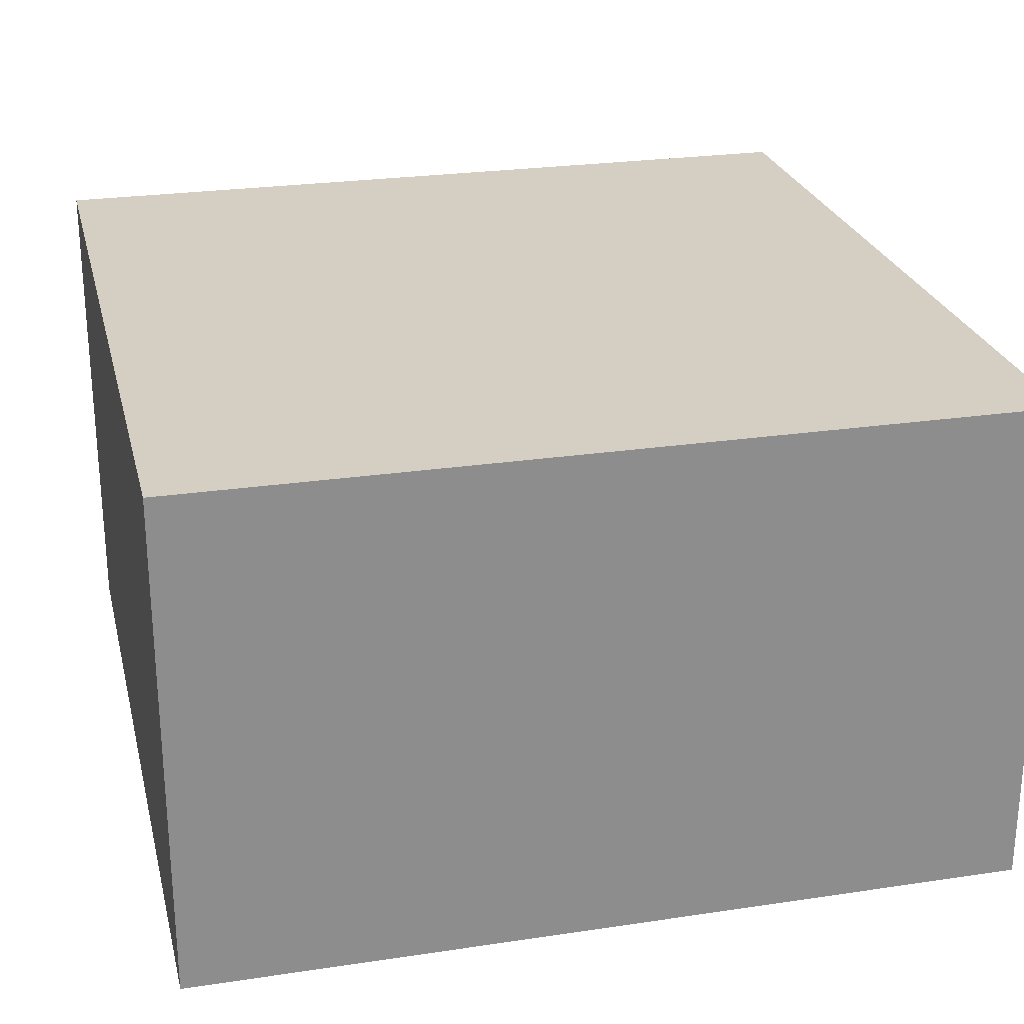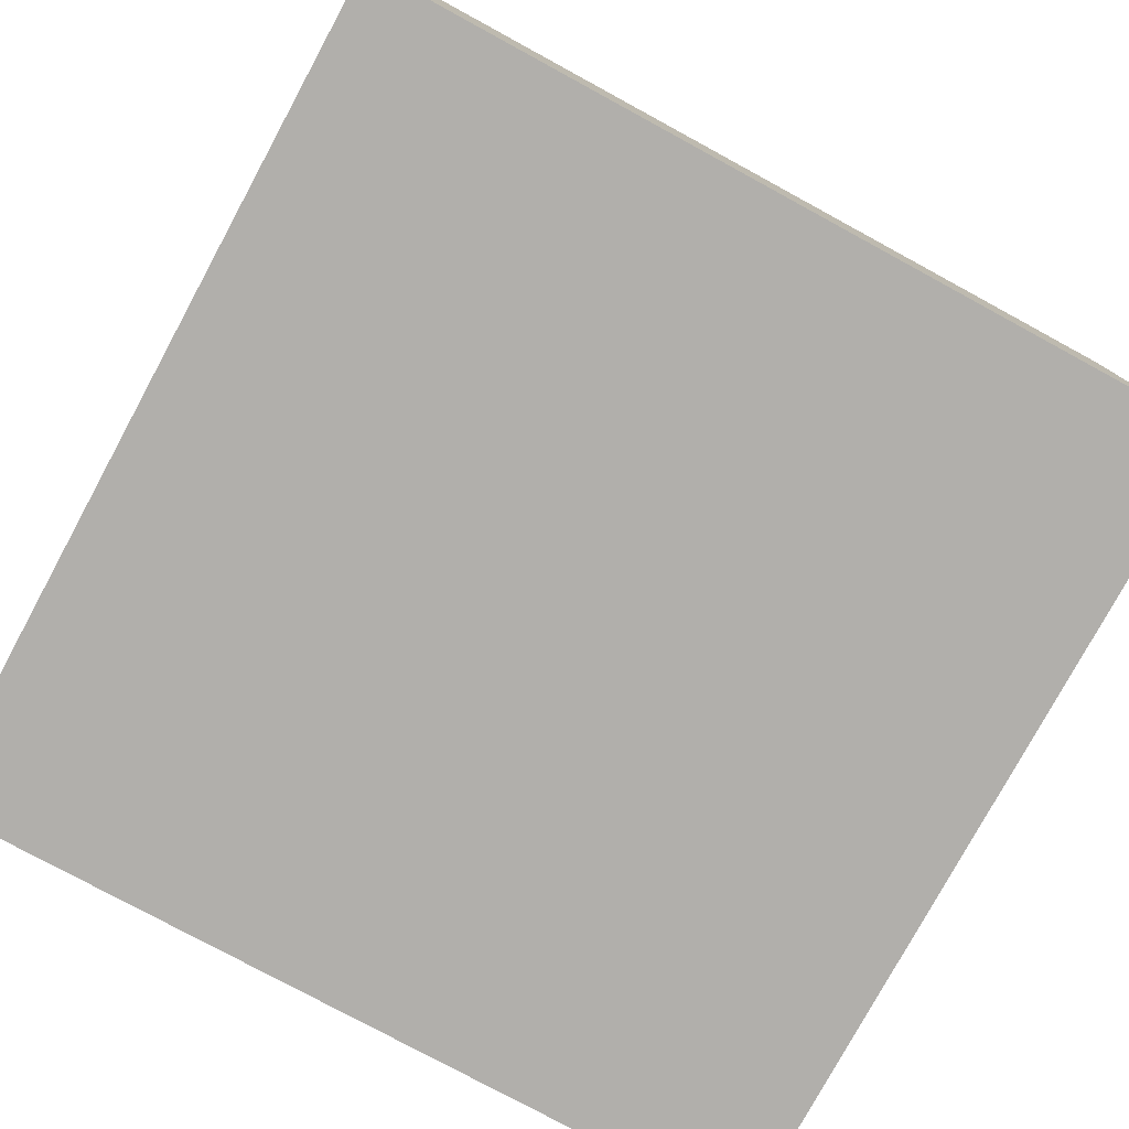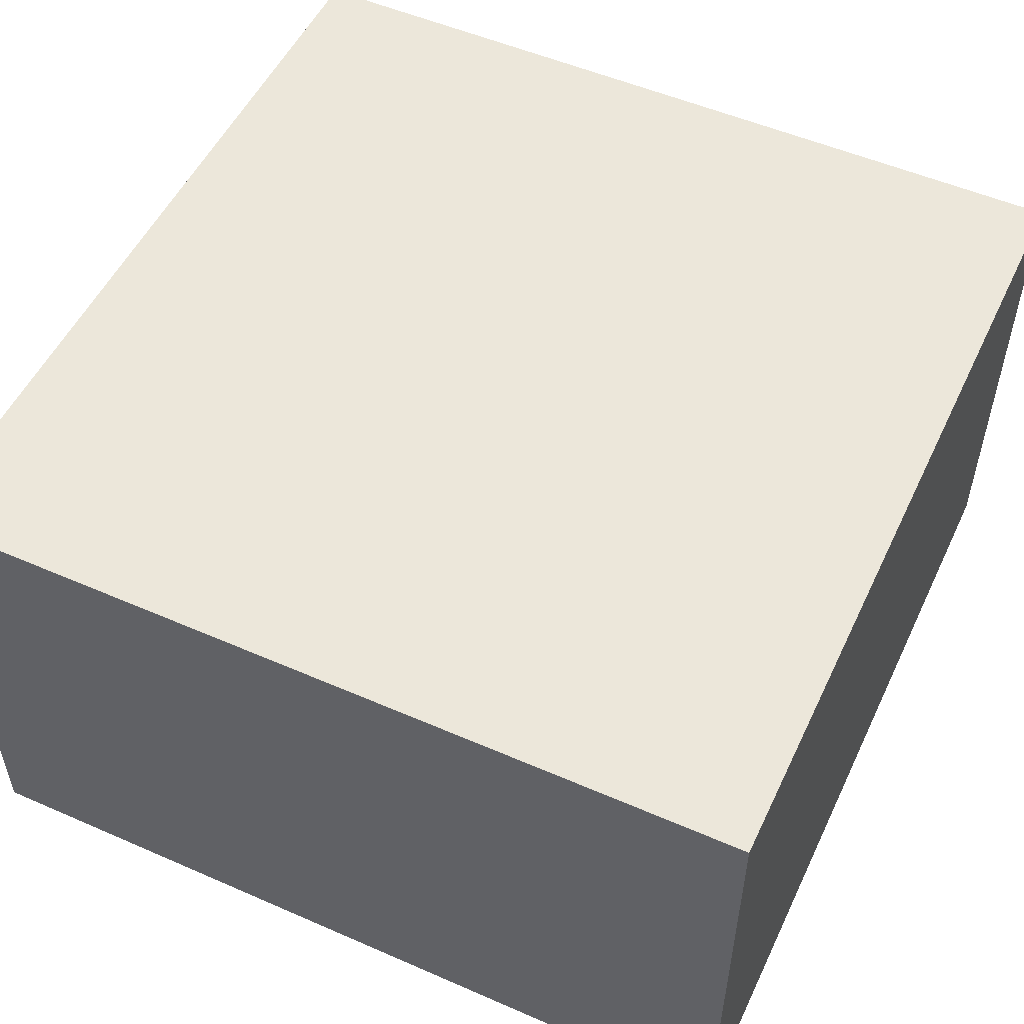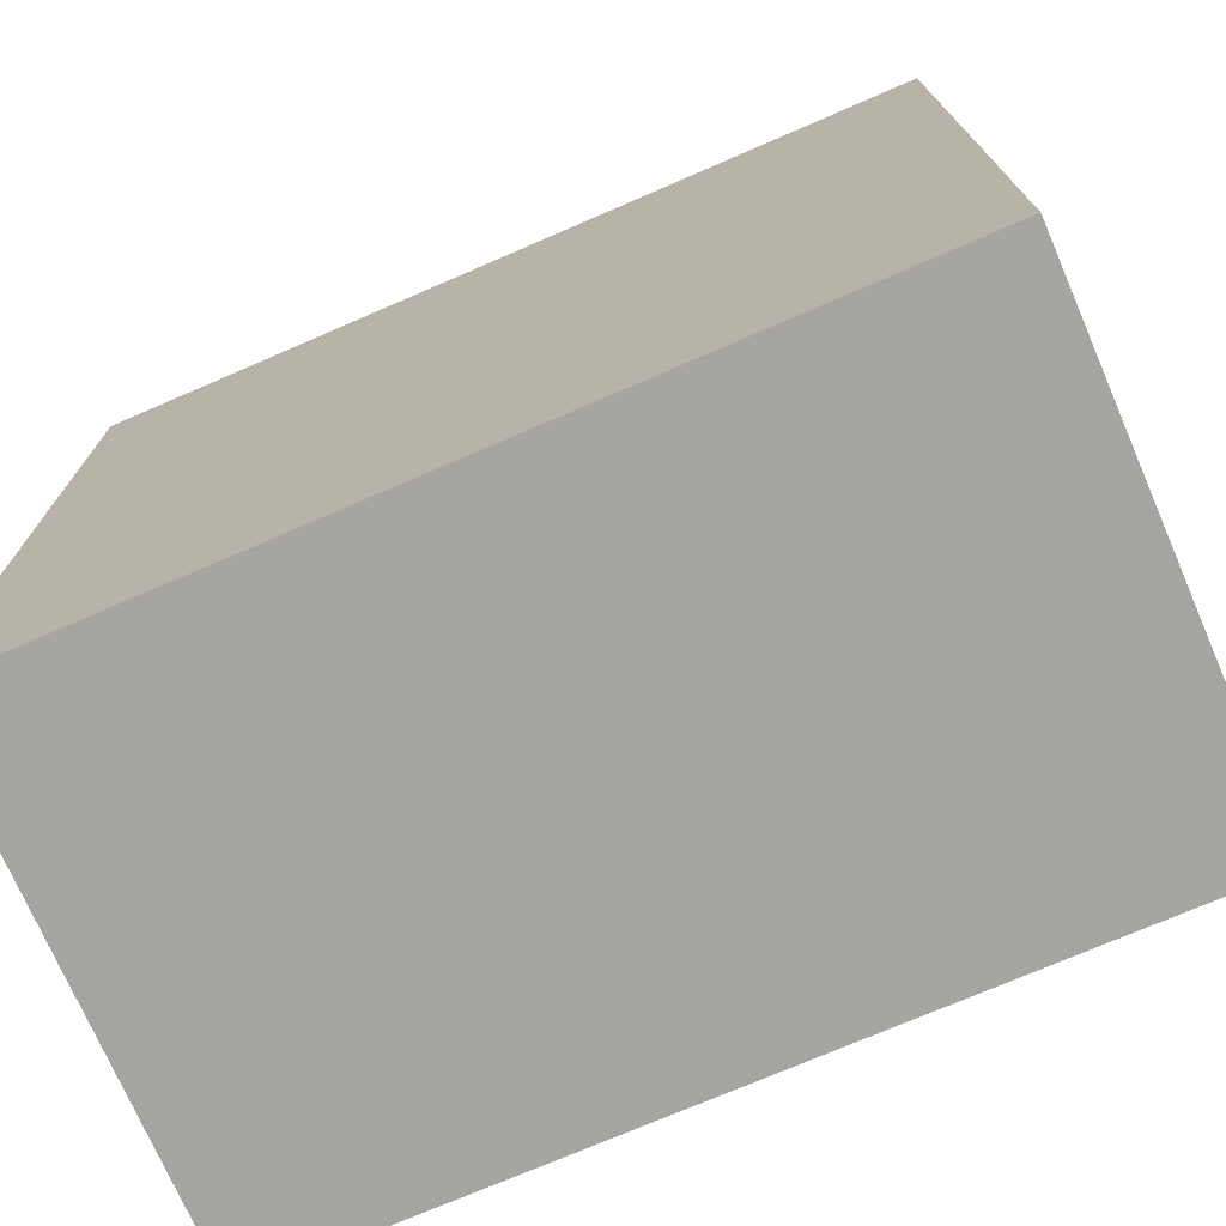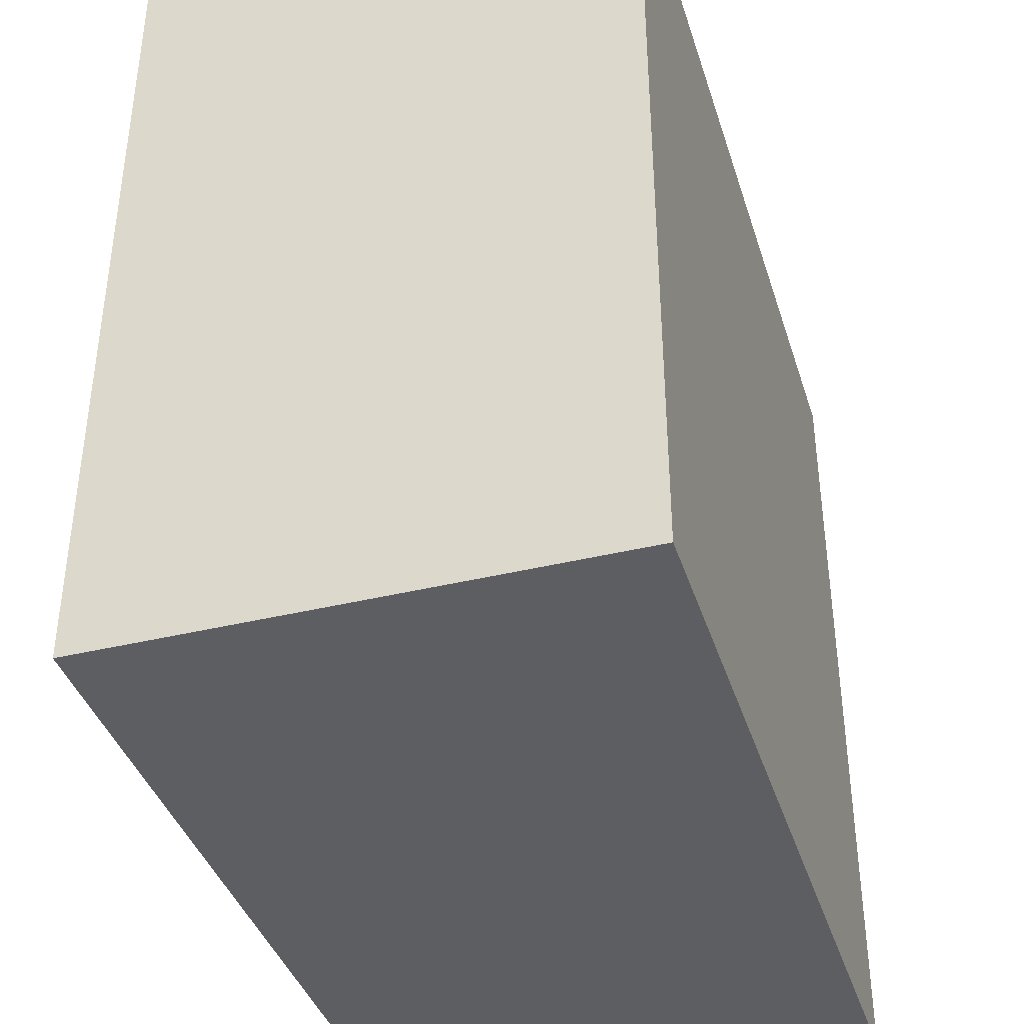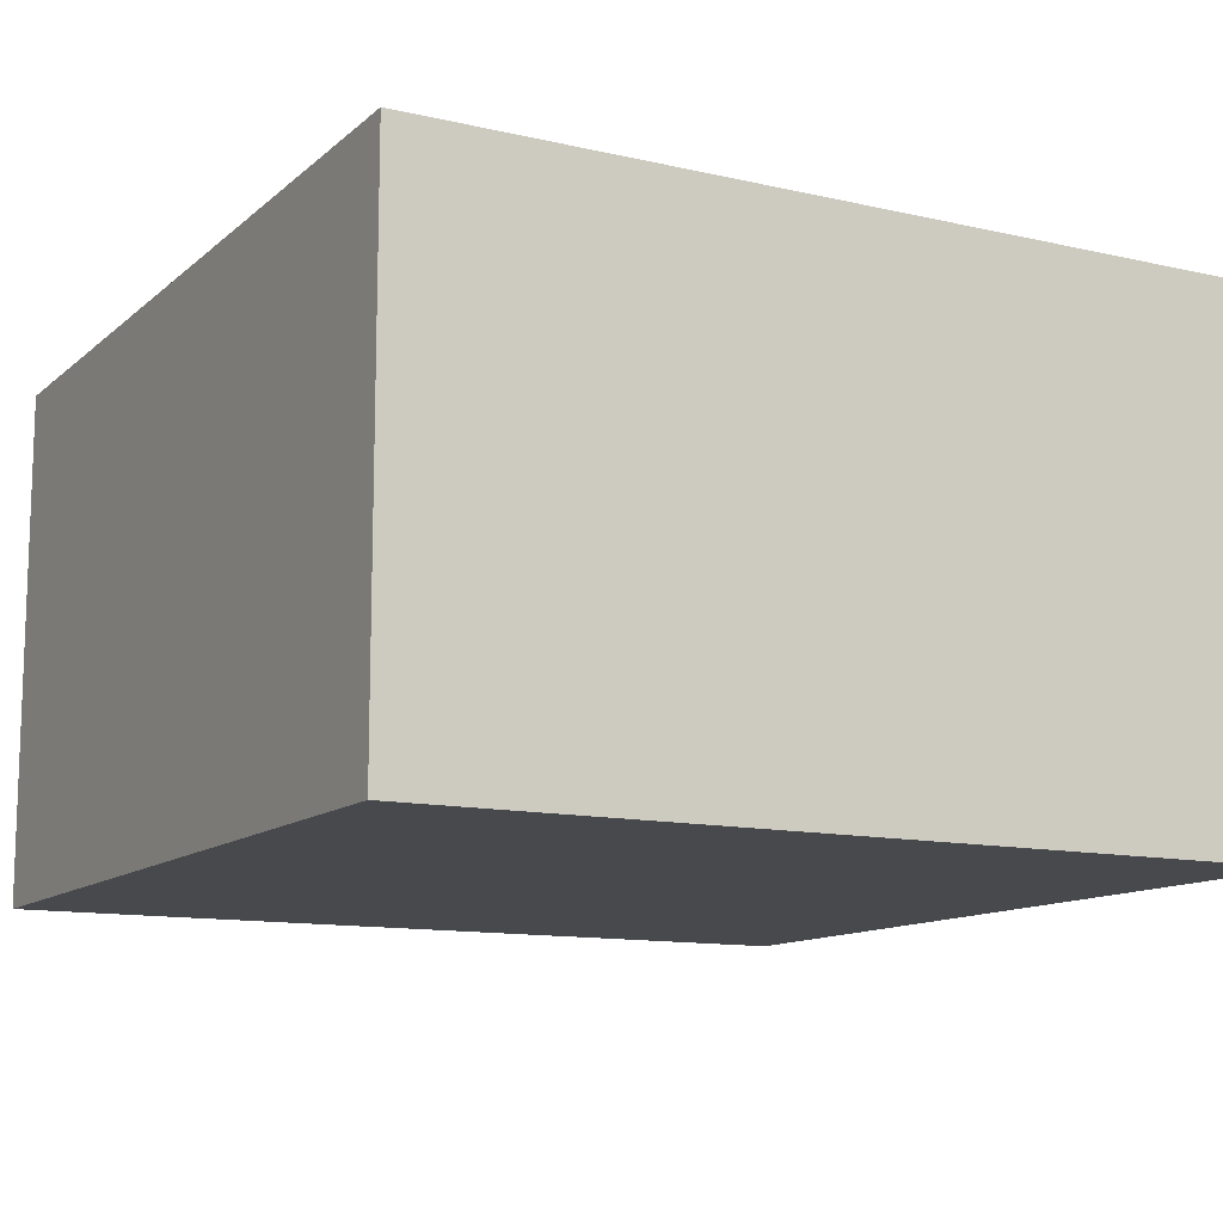
<metadata>
{"format":"obj","ext":"obj","renderer":"f3d","projection":"perspective","resolution":1024,"background":"white","views":[{"elev":25.4,"azim":166.5,"up":"+Z"},{"elev":-78.3,"azim":61.5,"up":"+Z"},{"elev":52.7,"azim":25.1,"up":"+Z"},{"elev":-73.8,"azim":23.4,"up":"+Y"},{"elev":-39.4,"azim":-73.1,"up":"+Y"},{"elev":-12.0,"azim":61.4,"up":"+Z"}]}
</metadata>
<code>
v 0 5000 0
v 5000 0 0
v 0 0 0
v 5000 5000 0
v 0 0 10
v 5000 0 10
v 5000 5000 10
v 0 5000 10
v 5000 0 3010
v 0 0 3010
v 5000 5000 3010
v 0 5000 3010
v 5000 0 3020
v 0 0 3020
v 5000 5000 3020
v 0 5000 3020
v 3034 241.6 10
v 4721 241.6 10
v 3034 3562 10
v 4721 4719 10
v 297.6 198.3 10
v 2461 198.3 10
v 2461 3562 10
v 297.6 4719 10
v 3034 241.6 3010
v 4721 241.6 3010
v 4721 4719 3010
v 297.6 4719 3010
v 297.6 198.3 3010
v 2461 198.3 3010
v 2461 3562 3010
v 3034 3562 3010
f 1 2 3
f 1 4 2
f 5 3 2
f 6 5 2
f 6 2 4
f 7 6 4
f 7 4 1
f 8 7 1
f 8 1 3
f 5 8 3
f 5 6 9
f 5 9 10
f 6 7 11
f 6 11 9
f 7 8 12
f 7 12 11
f 8 5 10
f 8 10 12
f 10 9 13
f 10 13 14
f 9 11 15
f 9 15 13
f 15 11 12
f 16 15 12
f 12 10 14
f 12 14 16
f 15 16 14
f 15 14 13
f 17 18 19
f 18 20 19
f 21 22 23
f 19 20 23
f 23 20 24
f 21 23 24
f 25 26 18
f 25 18 17
f 27 20 18
f 26 27 18
f 28 24 20
f 27 28 20
f 29 21 24
f 28 29 24
f 29 30 22
f 29 22 21
f 31 23 22
f 30 31 22
f 32 19 23
f 31 32 23
f 25 17 19
f 32 25 19
f 30 29 31
f 29 28 31
f 26 25 32
f 32 31 27
f 26 32 27
f 31 28 27

</code>
